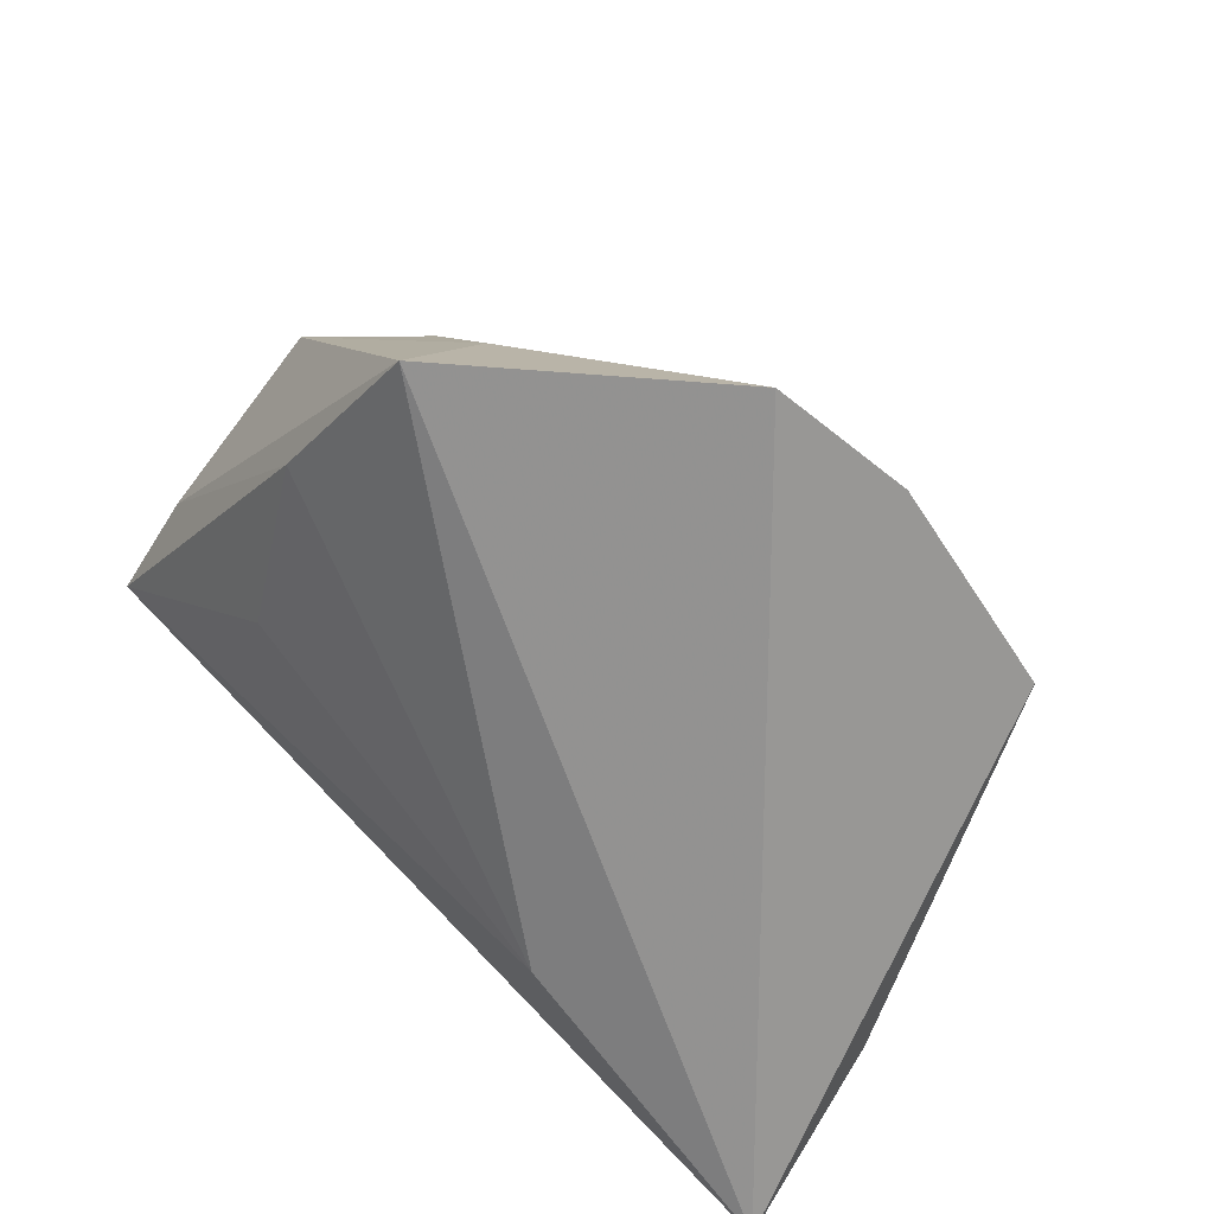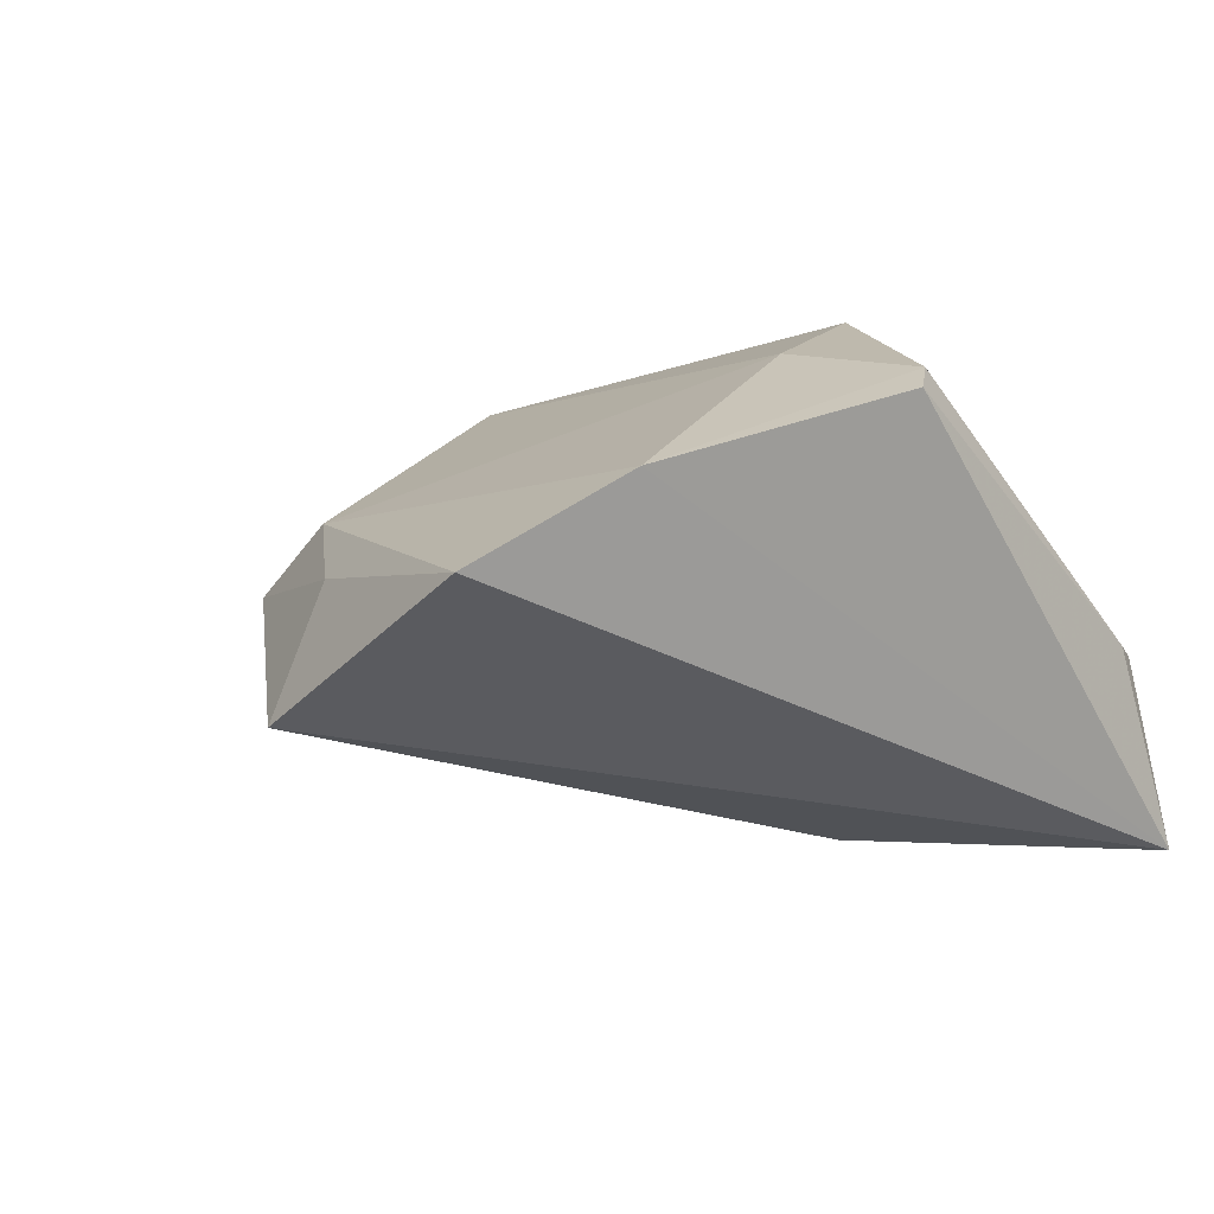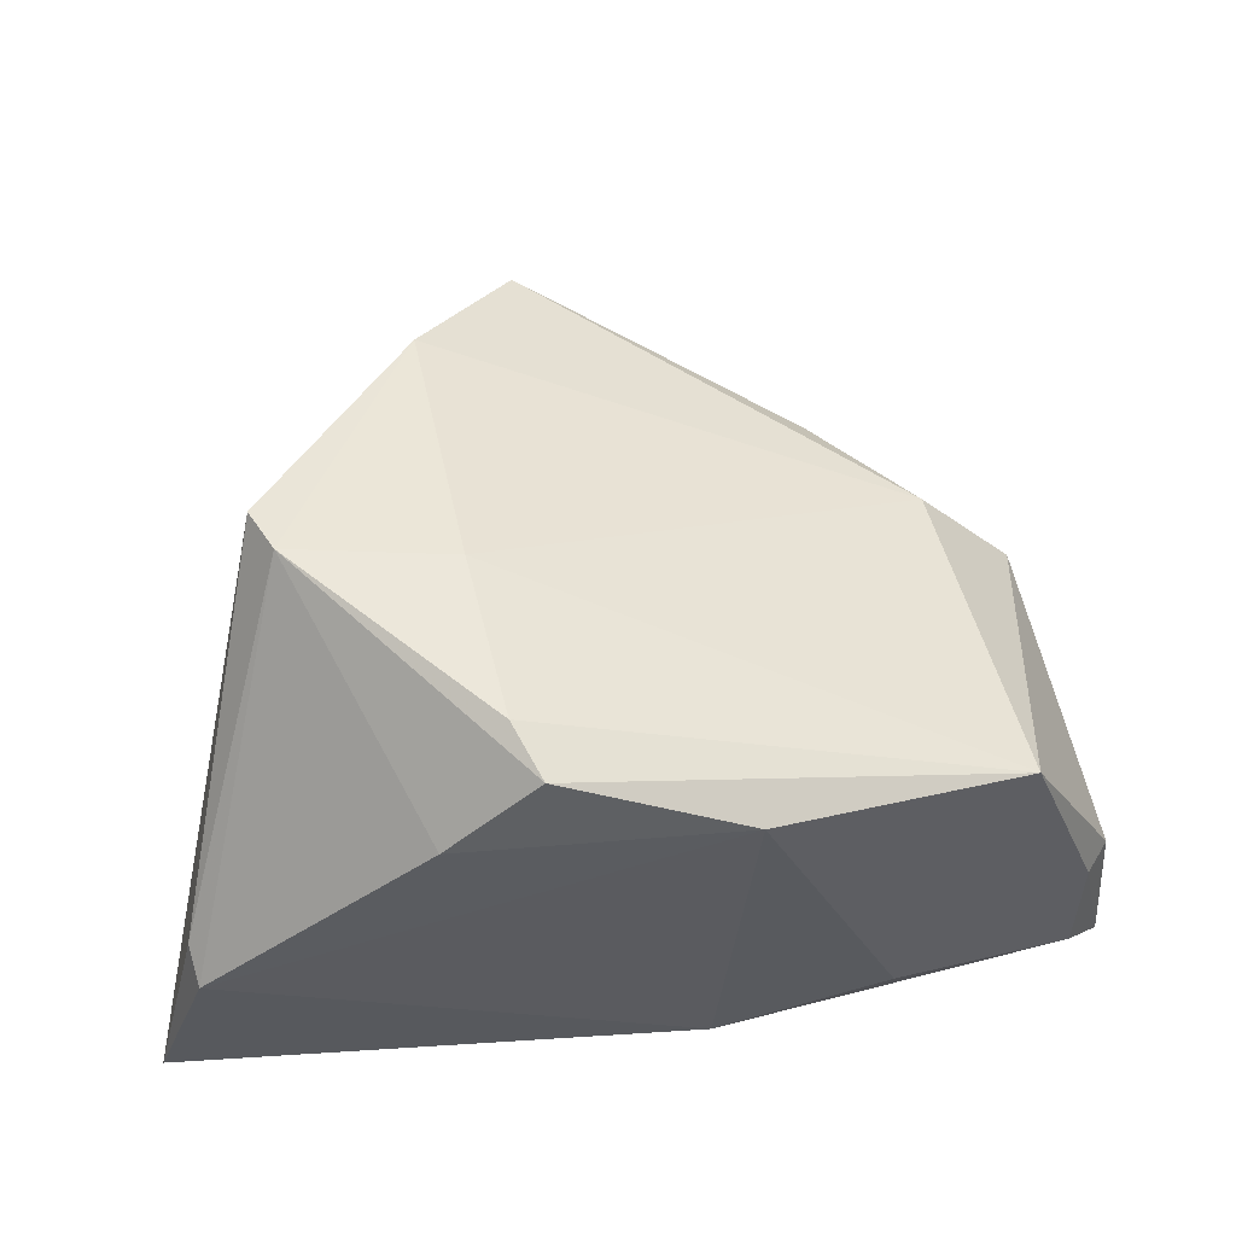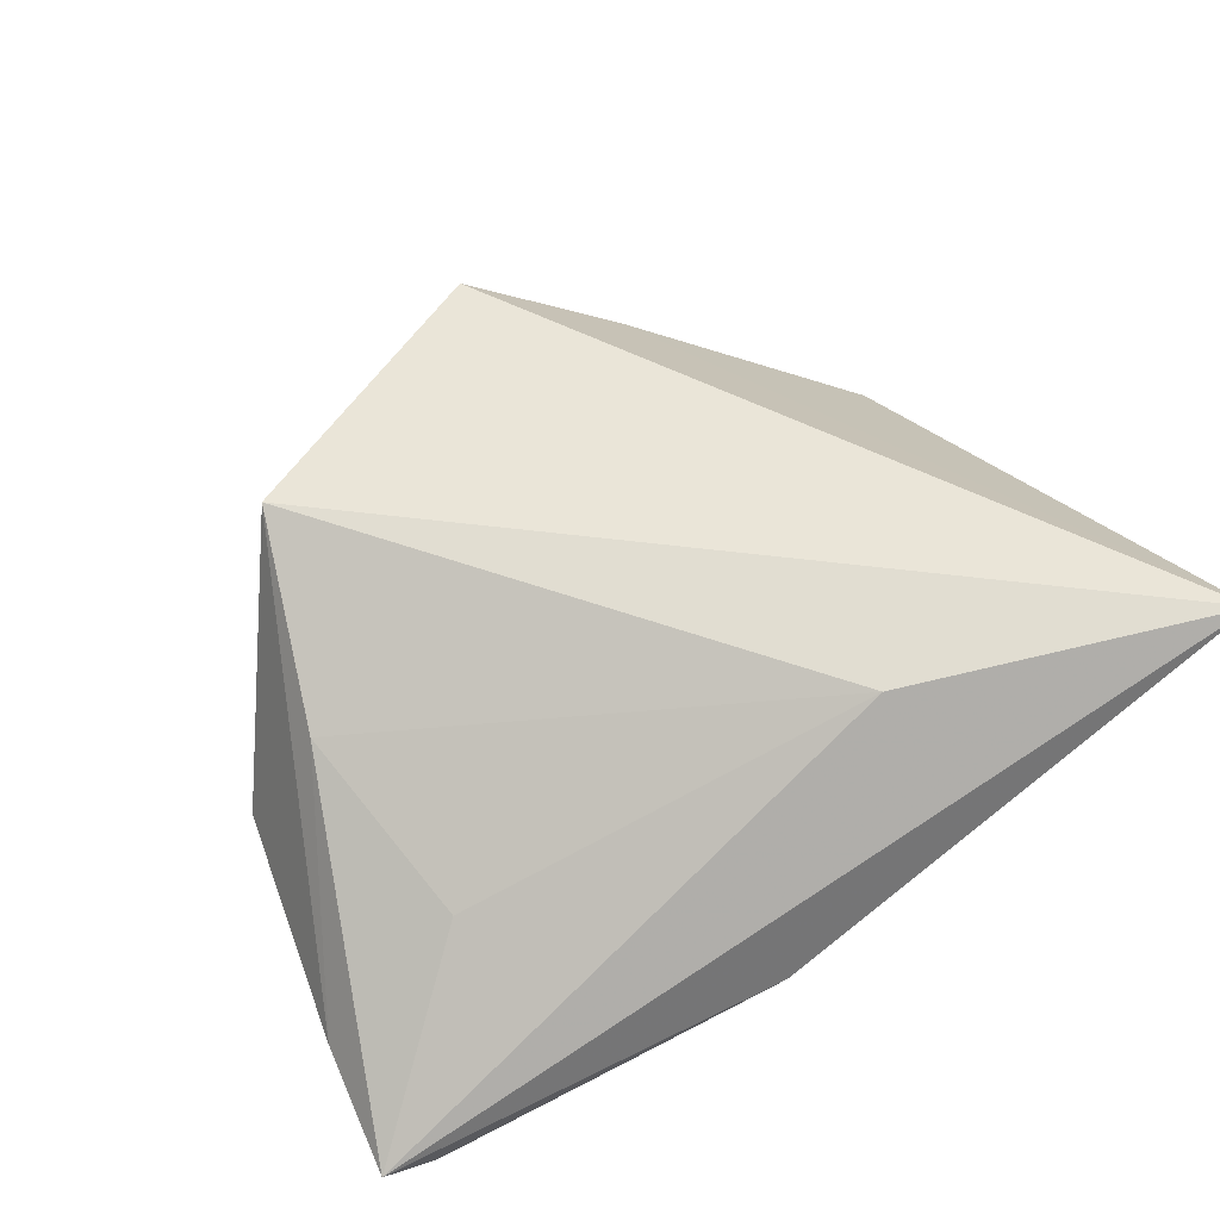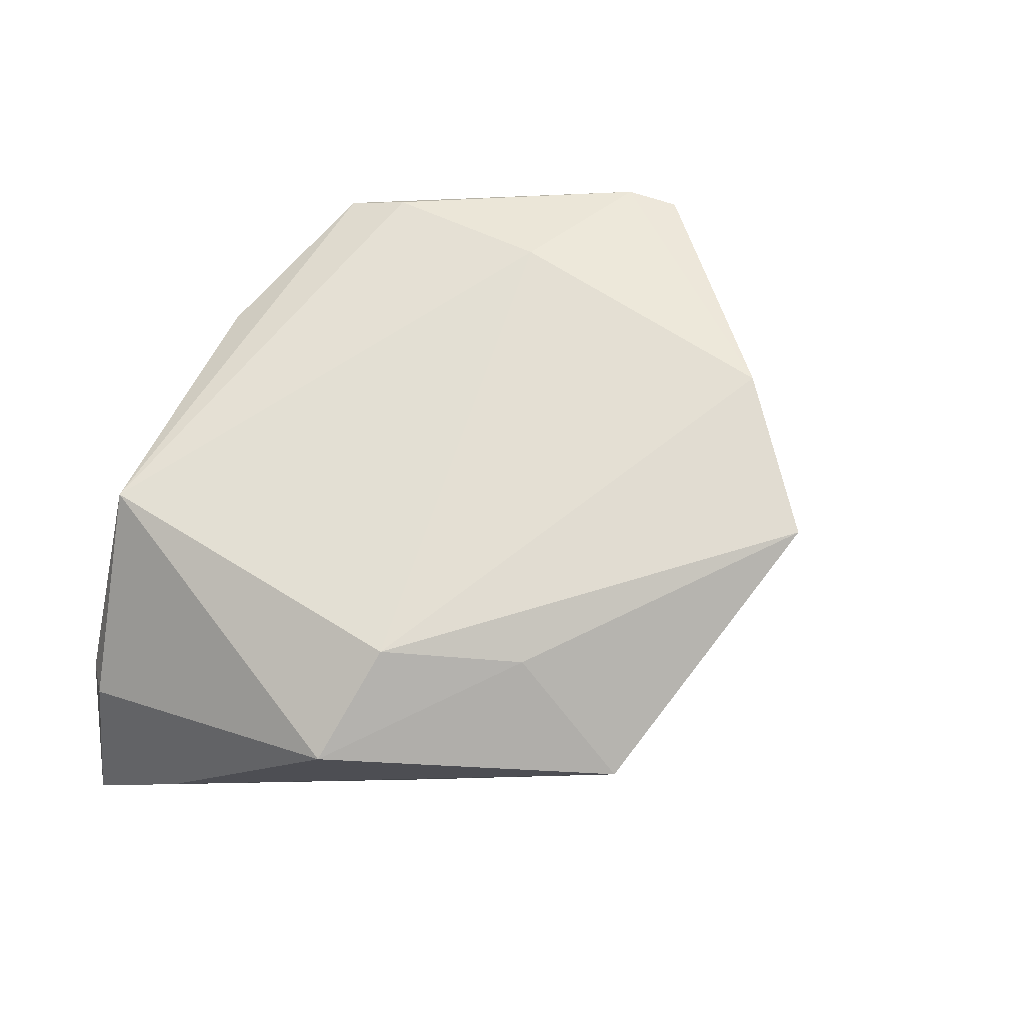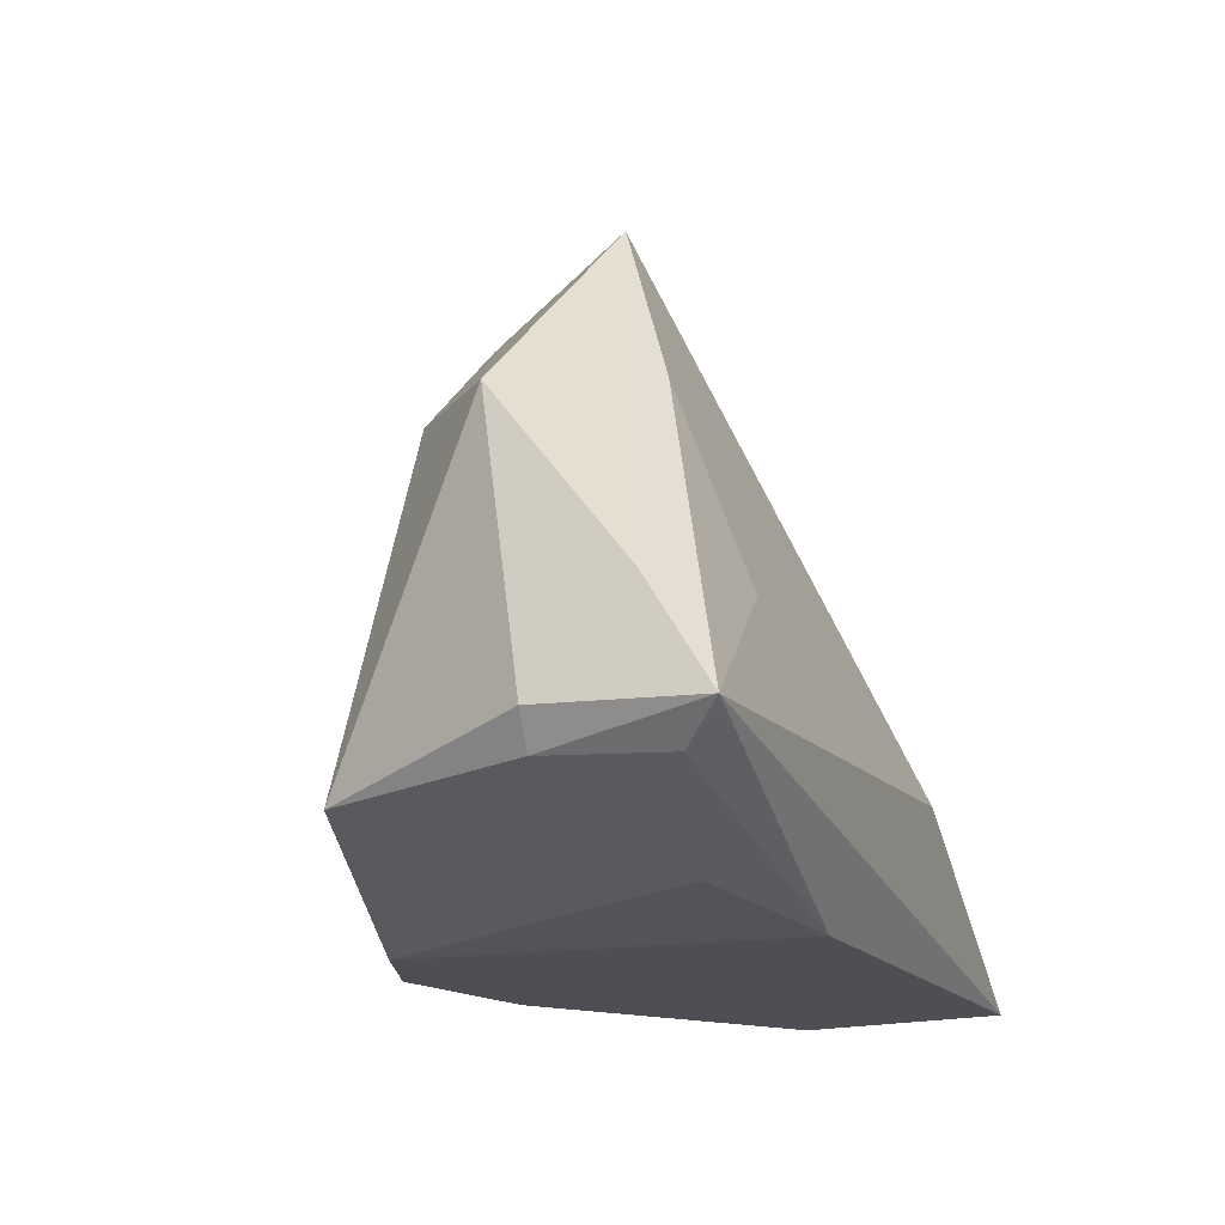
<metadata>
{"format":"obj","ext":"obj","renderer":"f3d","projection":"perspective","resolution":1024,"background":"white","views":[{"elev":60.2,"azim":-133.5,"up":"+Y"},{"elev":15.0,"azim":-144.2,"up":"+Z"},{"elev":56.5,"azim":-4.0,"up":"+Z"},{"elev":-79.3,"azim":-140.3,"up":"+Z"},{"elev":42.8,"azim":131.1,"up":"+Z"},{"elev":-18.3,"azim":110.8,"up":"+Y"}]}
</metadata>
<code>
v 0.03588 0.02216 0.009245
v -0.02257 0.03654 0.02617
v 0.02876 -0.02646 -0.01843
v 0.05599 -0.01617 -0.02937
v 0.05325 -0.002484 -0.02076
v -0.05107 -0.0241 -0.002816
v 0.05441 -0.0148 -0.009662
v 0.02358 0.03553 0.006769
v 0.007391 -0.02839 -0.02493
v 0.02067 0.04907 -0.00754
v 0.05158 -0.01885 -0.009427
v 0.03126 0.001074 -0.02531
v -0.05757 -0.02668 -0.02834
v 0.05143 -0.01984 -0.02453
v -0.02192 -0.02806 0.02178
v -0.01073 -0.02645 0.03222
v 0.04233 -0.01955 0.01594
v 0.0474 0.02134 -0.002268
v -0.01766 0.001276 0.03294
v 0.01143 -0.02839 0.02339
v -0.01399 -0.01972 0.03372
v -0.05008 -0.02839 -0.005239
v -0.01093 0.05341 0.01636
v -0.0406 0.008817 0.03243
v -0.03761 0.002994 0.03355
v 0.03232 0.02555 -0.01655
v -0.02141 -0.00845 -0.02937
f 13 4 9
f 27 4 13
f 13 10 27
f 13 2 23
f 23 10 13
f 20 9 3
f 24 2 13
f 24 25 2
f 2 25 19
f 4 27 12
f 10 18 5
f 5 7 4
f 18 7 5
f 10 23 8
f 8 18 10
f 6 24 13
f 25 24 6
f 13 9 22
f 22 6 13
f 22 9 20
f 20 15 22
f 22 15 25
f 25 6 22
f 16 15 20
f 25 15 16
f 17 7 18
f 17 16 20
f 26 27 10
f 26 12 27
f 4 12 26
f 26 5 4
f 10 5 26
f 21 19 25
f 25 16 21
f 21 17 19
f 16 17 21
f 18 8 1
f 1 17 18
f 1 8 23
f 1 23 2
f 2 19 1
f 19 17 1
f 14 9 4
f 14 3 9
f 7 17 11
f 4 7 11
f 11 14 4
f 3 14 11
f 20 3 11
f 11 17 20

</code>
